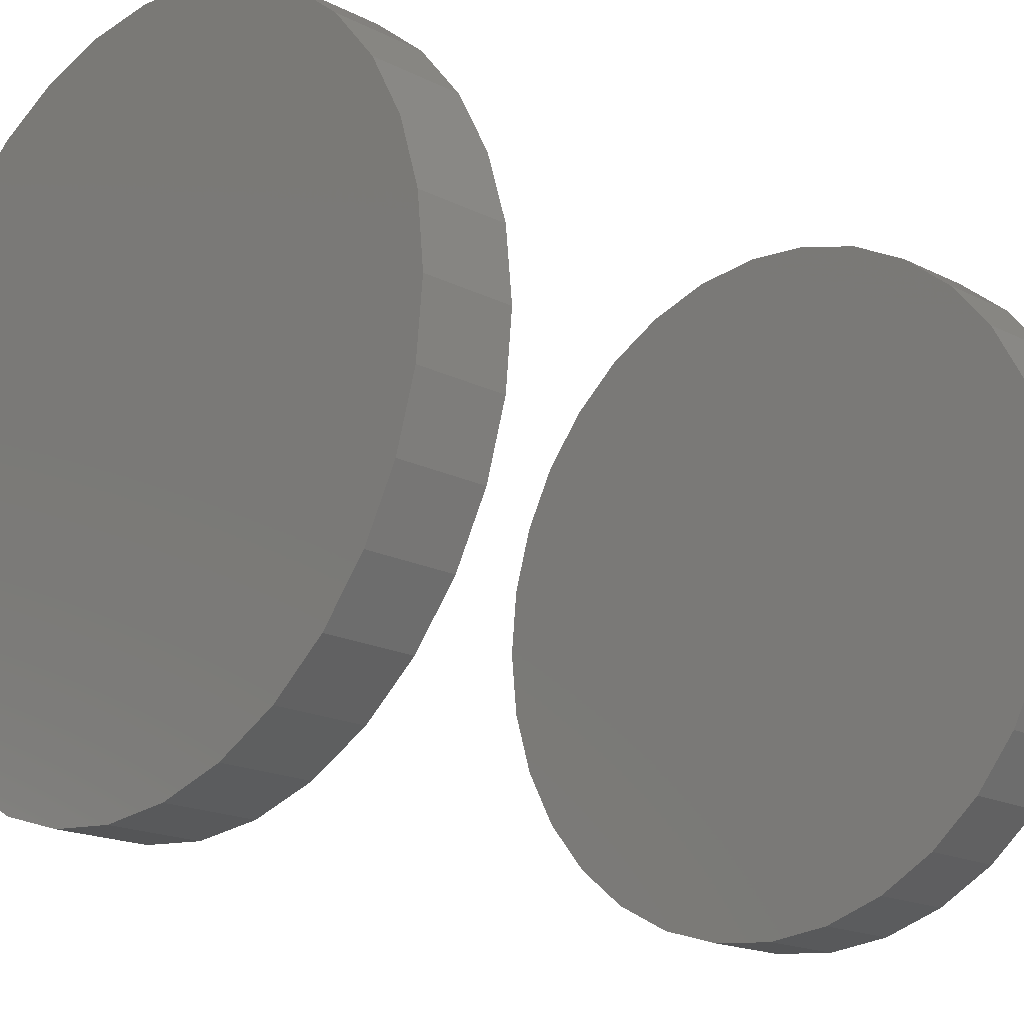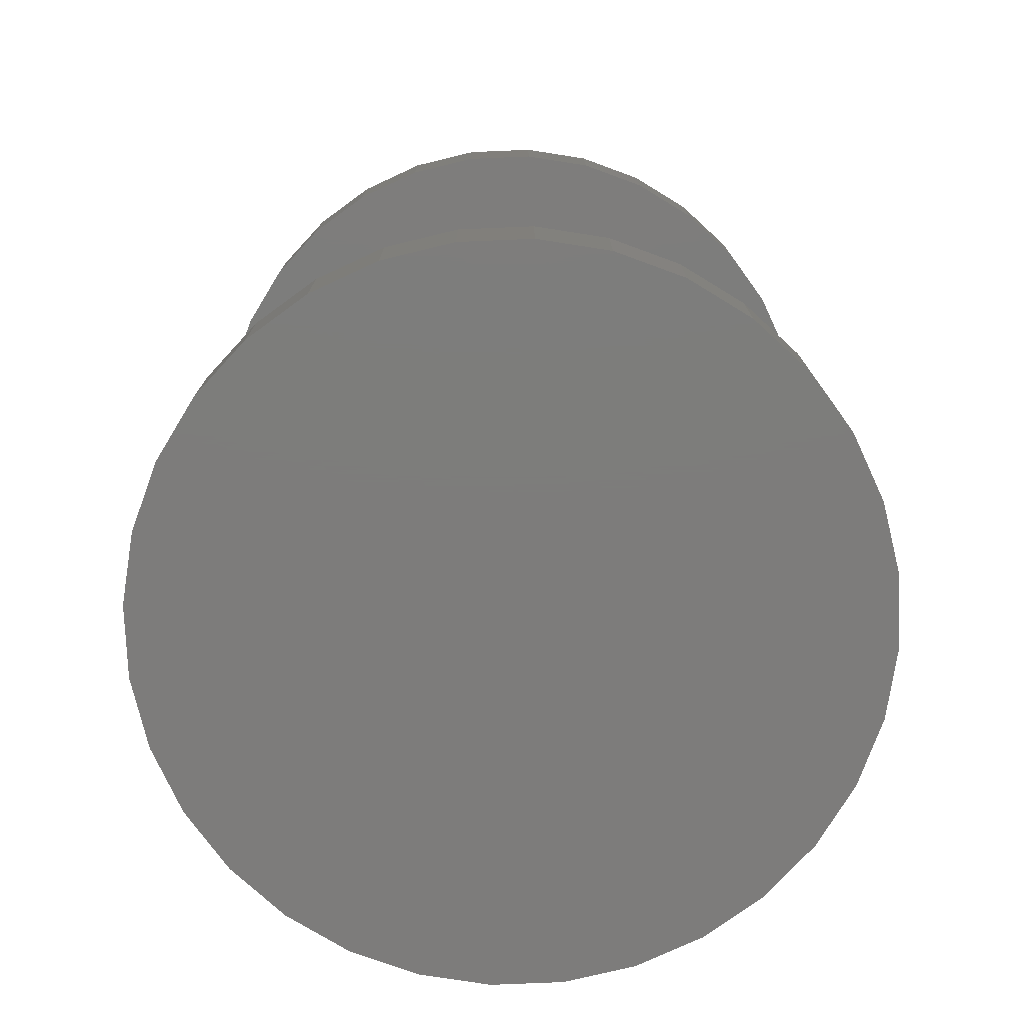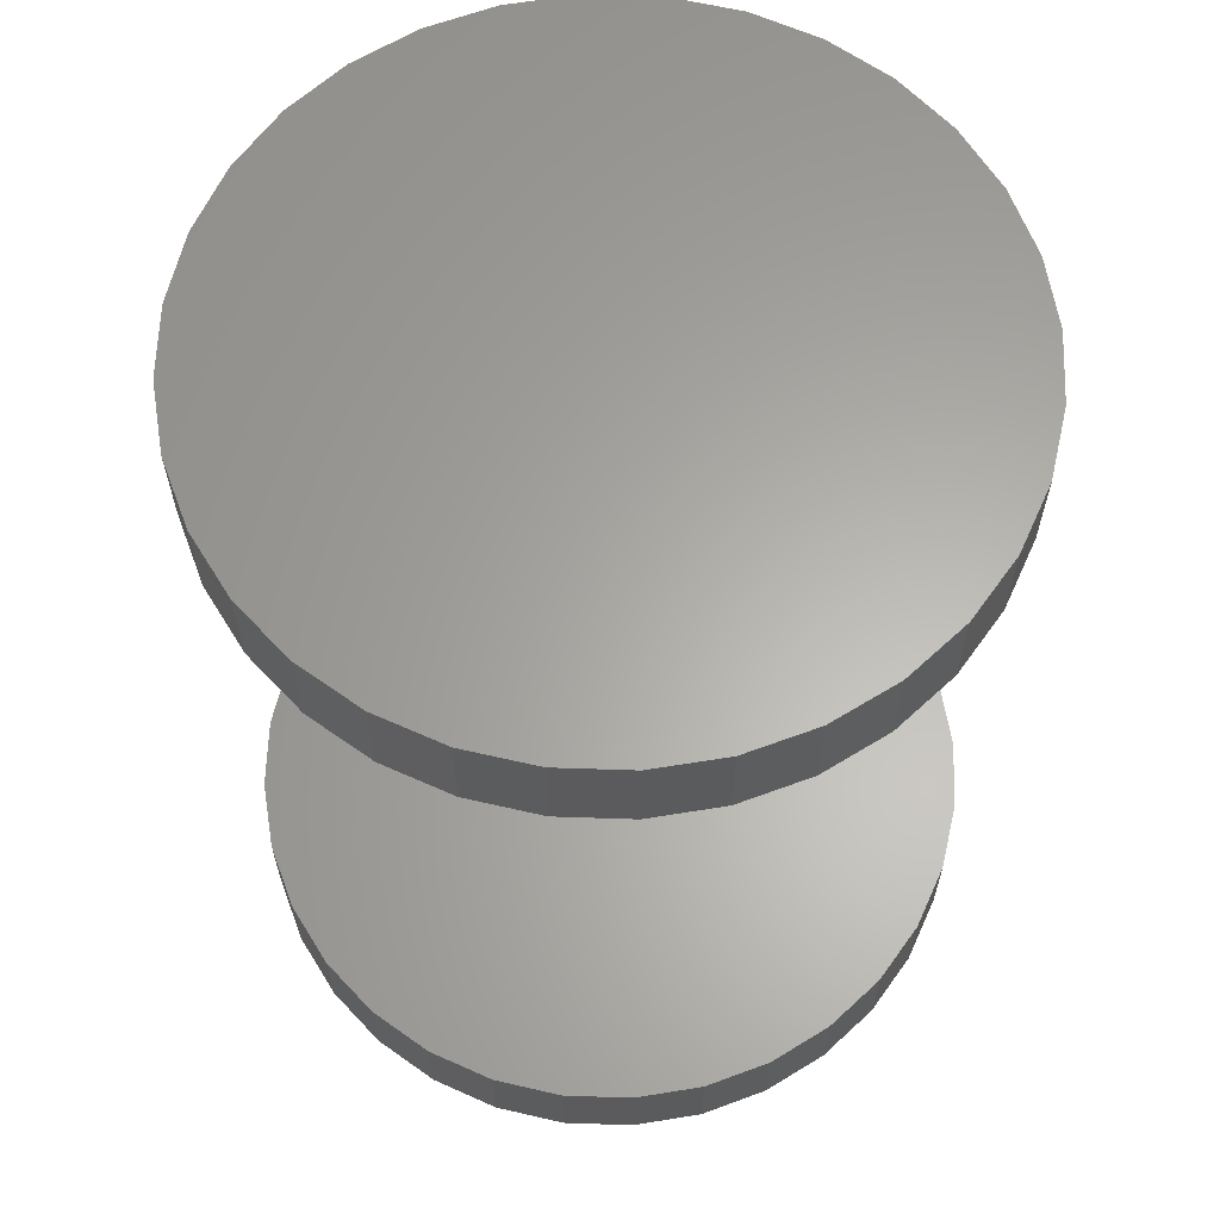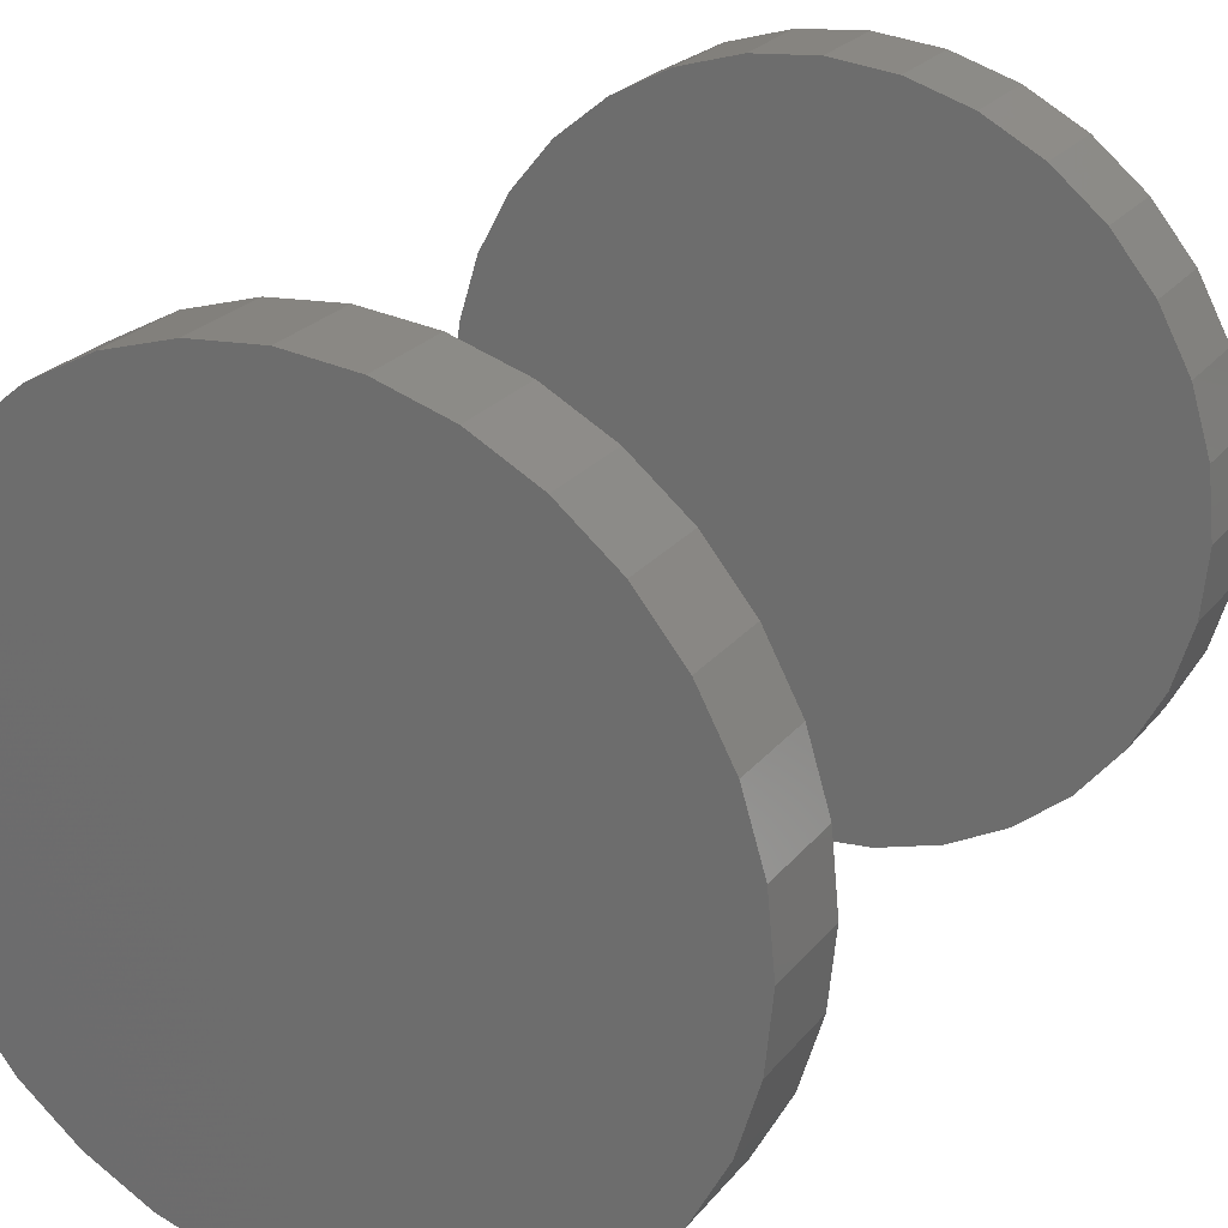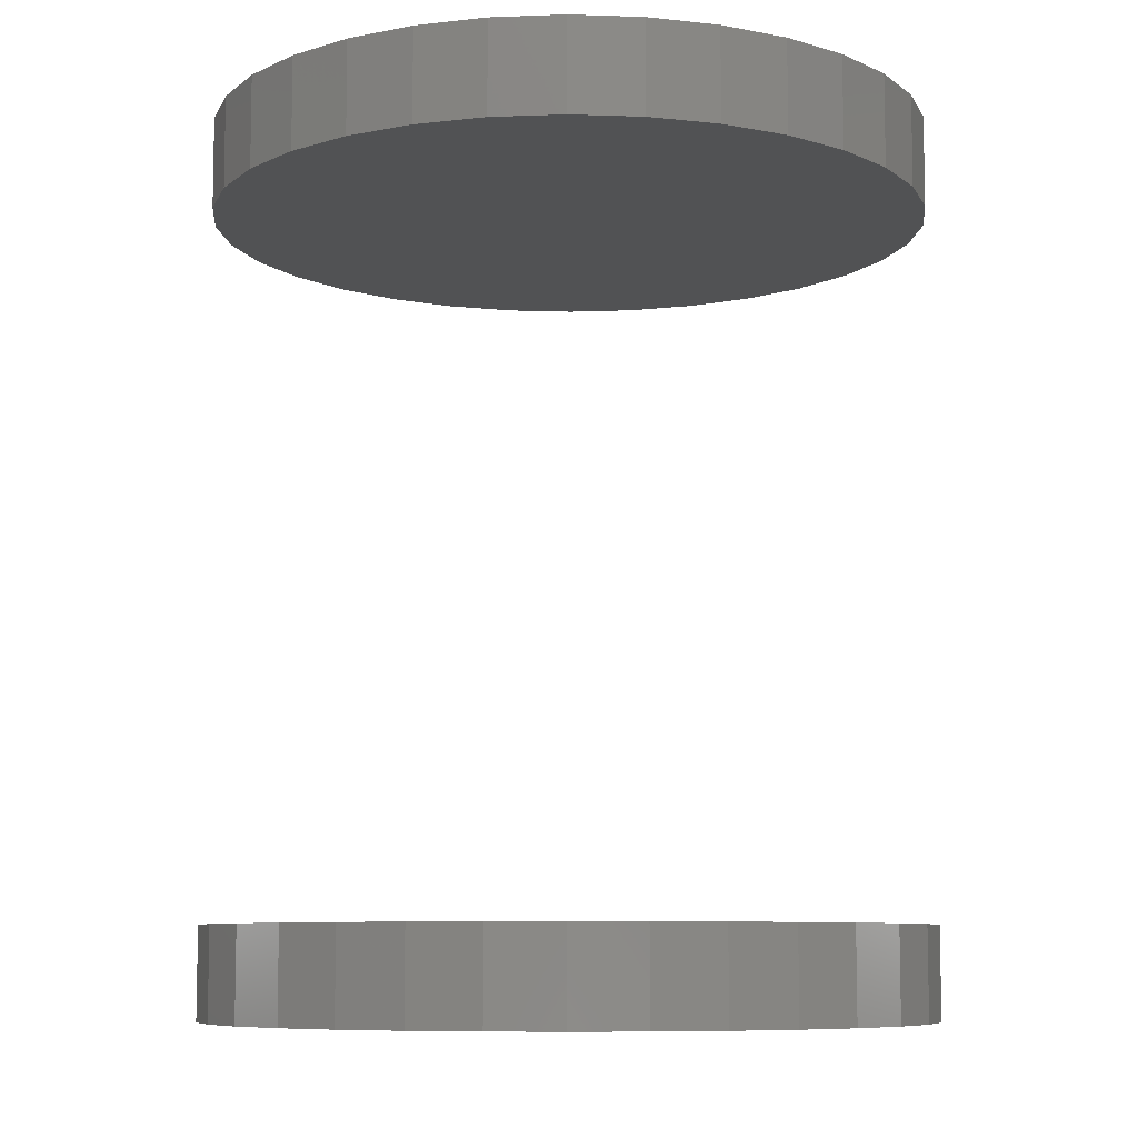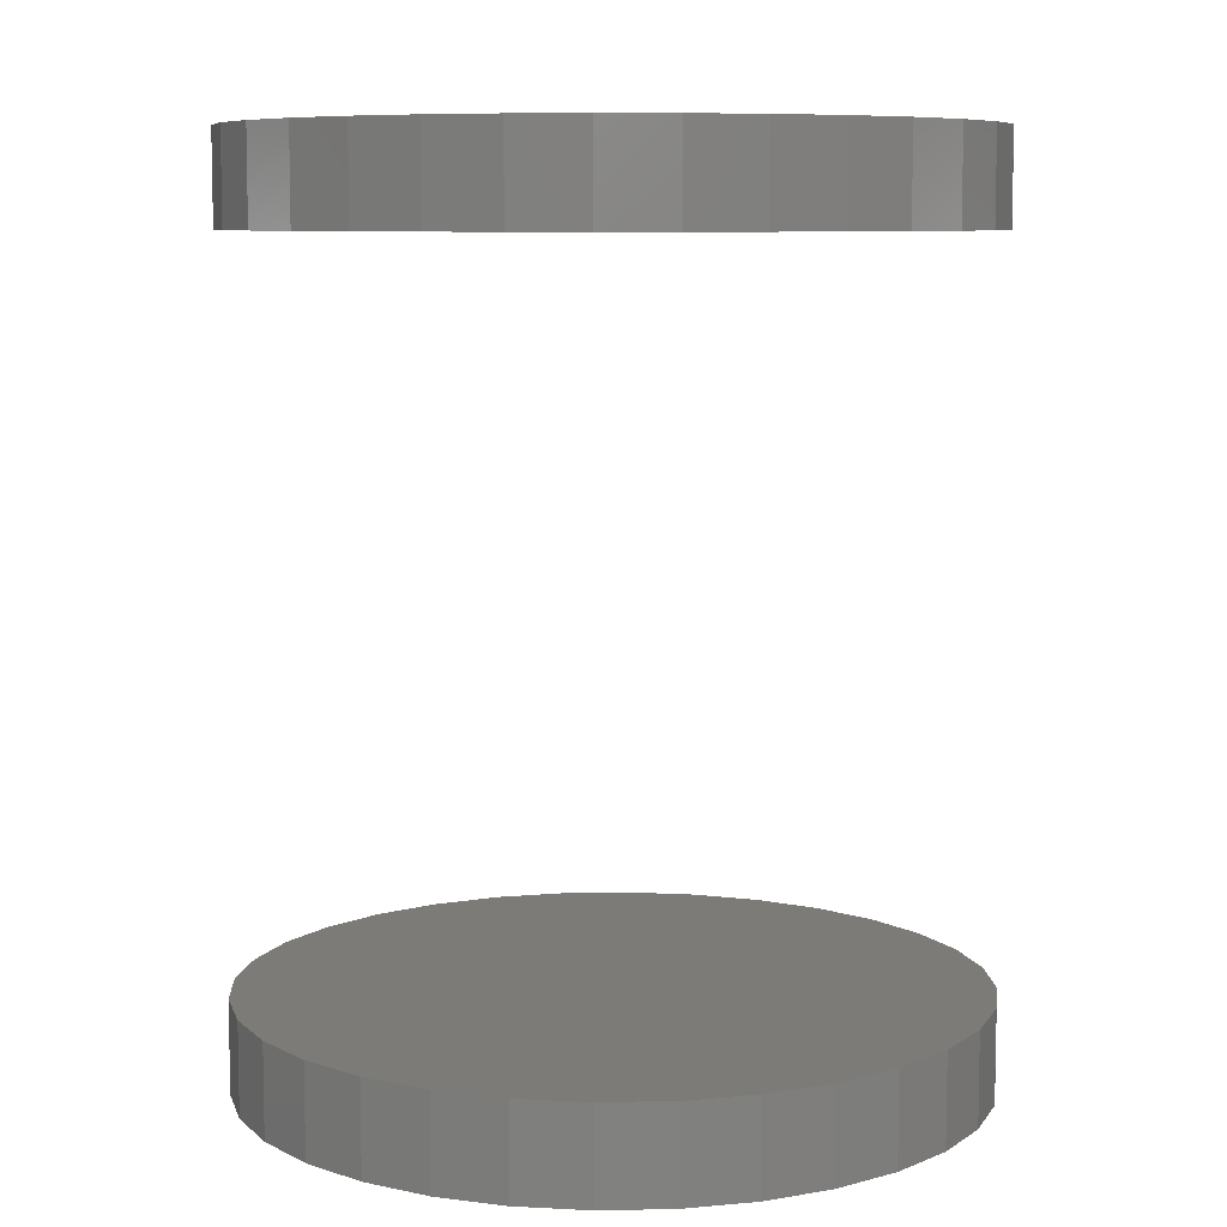
<metadata>
{"format":"stl","ext":"stl","renderer":"f3d","projection":"perspective","resolution":1024,"background":"white","views":[{"elev":-18.1,"azim":-134.4,"up":"+Z"},{"elev":-76.2,"azim":-59.5,"up":"+Y"},{"elev":62.9,"azim":131.3,"up":"+Y"},{"elev":24.3,"azim":28.9,"up":"+Z"},{"elev":-8.3,"azim":79.1,"up":"+Y"},{"elev":8.1,"azim":-8.7,"up":"+Y"}]}
</metadata>
<code>
# stl→obj: 128 verts, 248 faces
v -0.3672 -0.7344 4.496e-17
v -0.3672 -0.8281 4.496e-17
v -0.3601 -0.7344 0.07162
v -0.3601 -0.8281 0.07162
v -0.3392 -0.7344 0.1405
v -0.3392 -0.8281 0.1405
v -0.3053 -0.7344 0.204
v -0.3053 -0.8281 0.204
v -0.2597 -0.7344 0.2596
v -0.2597 -0.8281 0.2596
v -0.204 -0.7344 0.3052
v -0.204 -0.8281 0.3052
v -0.1406 -0.7344 0.3392
v -0.1406 -0.8281 0.3392
v -0.0717 -0.7344 0.3601
v -0.0717 -0.8281 0.3601
v -8.224e-05 -0.7344 0.3671
v -8.224e-05 -0.8281 0.3671
v 0.07154 -0.7344 0.3601
v 0.07154 -0.8281 0.3601
v 0.1404 -0.7344 0.3392
v 0.1404 -0.8281 0.3392
v 0.2039 -0.7344 0.3052
v 0.2039 -0.8281 0.3052
v 0.2595 -0.7344 0.2596
v 0.2595 -0.8281 0.2596
v 0.3052 -0.7344 0.204
v 0.3052 -0.8281 0.204
v 0.3391 -0.7344 0.1405
v 0.3391 -0.8281 0.1405
v 0.36 -0.7344 0.07162
v 0.36 -0.8281 0.07162
v 0.367 -0.7344 -1.349e-16
v 0.367 -0.8281 -4.496e-17
v -0.3672 0.07812 4.496e-17
v -0.3672 -0.01562 4.496e-17
v -0.3601 0.07812 0.07162
v -0.3601 -0.01562 0.07162
v -0.3392 0.07812 0.1405
v -0.3392 -0.01562 0.1405
v -0.3053 0.07812 0.204
v -0.3053 -0.01562 0.204
v -0.2597 0.07812 0.2596
v -0.2597 -0.01562 0.2596
v -0.204 0.07812 0.3052
v -0.204 -0.01562 0.3052
v -0.1406 0.07812 0.3392
v -0.1406 -0.01562 0.3392
v -0.0717 0.07812 0.3601
v -0.0717 -0.01562 0.3601
v -8.224e-05 0.07812 0.3671
v -8.224e-05 -0.01562 0.3671
v 0.07154 0.07812 0.3601
v 0.07154 -0.01562 0.3601
v 0.1404 0.07812 0.3392
v 0.1404 -0.01562 0.3392
v 0.2039 0.07812 0.3052
v 0.2039 -0.01562 0.3052
v 0.2595 0.07812 0.2596
v 0.2595 -0.01562 0.2596
v 0.3052 0.07812 0.204
v 0.3052 -0.01562 0.204
v 0.3391 0.07812 0.1405
v 0.3391 -0.01562 0.1405
v 0.36 0.07812 0.07162
v 0.36 -0.01562 0.07162
v 0.367 0.07812 -1.349e-16
v 0.367 -0.01562 -4.496e-17
v 0.36 -0.7344 -0.07162
v 0.36 -0.8281 -0.07162
v 0.3391 -0.7344 -0.1405
v 0.3391 -0.8281 -0.1405
v 0.3052 -0.7344 -0.204
v 0.3052 -0.8281 -0.204
v 0.2595 -0.7344 -0.2596
v 0.2595 -0.8281 -0.2596
v 0.2039 -0.7344 -0.3052
v 0.2039 -0.8281 -0.3052
v 0.1404 -0.7344 -0.3392
v 0.1404 -0.8281 -0.3392
v 0.07154 -0.7344 -0.3601
v 0.07154 -0.8281 -0.3601
v -8.224e-05 -0.7344 -0.3671
v -8.224e-05 -0.8281 -0.3671
v -0.0717 -0.7344 -0.3601
v -0.0717 -0.8281 -0.3601
v -0.1406 -0.7344 -0.3392
v -0.1406 -0.8281 -0.3392
v -0.204 -0.7344 -0.3052
v -0.204 -0.8281 -0.3052
v -0.2597 -0.7344 -0.2596
v -0.2597 -0.8281 -0.2596
v -0.3053 -0.7344 -0.204
v -0.3053 -0.8281 -0.204
v -0.3392 -0.7344 -0.1405
v -0.3392 -0.8281 -0.1405
v -0.3601 -0.7344 -0.07162
v -0.3601 -0.8281 -0.07162
v 0.36 0.07812 -0.07162
v 0.36 -0.01562 -0.07162
v 0.3391 0.07812 -0.1405
v 0.3391 -0.01562 -0.1405
v 0.3052 0.07812 -0.204
v 0.3052 -0.01562 -0.204
v 0.2595 0.07812 -0.2596
v 0.2595 -0.01562 -0.2596
v 0.2039 0.07812 -0.3052
v 0.2039 -0.01562 -0.3052
v 0.1404 0.07812 -0.3392
v 0.1404 -0.01562 -0.3392
v 0.07154 0.07812 -0.3601
v 0.07154 -0.01562 -0.3601
v -8.224e-05 0.07812 -0.3671
v -8.224e-05 -0.01562 -0.3671
v -0.0717 0.07812 -0.3601
v -0.0717 -0.01562 -0.3601
v -0.1406 0.07812 -0.3392
v -0.1406 -0.01562 -0.3392
v -0.204 0.07812 -0.3052
v -0.204 -0.01562 -0.3052
v -0.2597 0.07812 -0.2596
v -0.2597 -0.01562 -0.2596
v -0.3053 0.07812 -0.204
v -0.3053 -0.01562 -0.204
v -0.3392 0.07812 -0.1405
v -0.3392 -0.01562 -0.1405
v -0.3601 0.07812 -0.07162
v -0.3601 -0.01562 -0.07162
f 1 2 3
f 3 2 4
f 3 4 5
f 5 4 6
f 5 6 7
f 7 6 8
f 7 8 9
f 9 8 10
f 9 10 11
f 11 10 12
f 11 12 13
f 13 12 14
f 13 14 15
f 15 14 16
f 15 16 17
f 17 16 18
f 17 18 19
f 19 18 20
f 19 20 21
f 21 20 22
f 21 22 23
f 23 22 24
f 23 24 25
f 25 24 26
f 25 26 27
f 27 26 28
f 27 28 29
f 29 28 30
f 29 30 31
f 31 30 32
f 31 32 33
f 33 32 34
f 35 36 37
f 37 36 38
f 37 38 39
f 39 38 40
f 39 40 41
f 41 40 42
f 41 42 43
f 43 42 44
f 43 44 45
f 45 44 46
f 45 46 47
f 47 46 48
f 47 48 49
f 49 48 50
f 49 50 51
f 51 50 52
f 51 52 53
f 53 52 54
f 53 54 55
f 55 54 56
f 55 56 57
f 57 56 58
f 57 58 59
f 59 58 60
f 59 60 61
f 61 60 62
f 61 62 63
f 63 62 64
f 63 64 65
f 65 64 66
f 65 66 67
f 67 66 68
f 33 34 69
f 69 34 70
f 69 70 71
f 71 70 72
f 71 72 73
f 73 72 74
f 73 74 75
f 75 74 76
f 75 76 77
f 77 76 78
f 77 78 79
f 79 78 80
f 79 80 81
f 81 80 82
f 81 82 83
f 83 82 84
f 83 84 85
f 85 84 86
f 85 86 87
f 87 86 88
f 87 88 89
f 89 88 90
f 89 90 91
f 91 90 92
f 91 92 93
f 93 92 94
f 93 94 95
f 95 94 96
f 95 96 97
f 97 96 98
f 97 98 1
f 1 98 2
f 67 68 99
f 99 68 100
f 99 100 101
f 101 100 102
f 101 102 103
f 103 102 104
f 103 104 105
f 105 104 106
f 105 106 107
f 107 106 108
f 107 108 109
f 109 108 110
f 109 110 111
f 111 110 112
f 111 112 113
f 113 112 114
f 113 114 115
f 115 114 116
f 115 116 117
f 117 116 118
f 117 118 119
f 119 118 120
f 119 120 121
f 121 120 122
f 121 122 123
f 123 122 124
f 123 124 125
f 125 124 126
f 125 126 127
f 127 126 128
f 127 128 35
f 35 128 36
f 50 54 52
f 54 50 56
f 56 50 48
f 56 48 58
f 58 48 46
f 58 46 60
f 60 46 44
f 60 44 62
f 62 44 42
f 62 42 64
f 64 42 40
f 64 40 66
f 66 40 38
f 66 38 68
f 68 38 36
f 68 36 100
f 100 36 128
f 100 128 102
f 102 128 126
f 102 126 104
f 104 126 124
f 104 124 106
f 106 124 122
f 106 122 108
f 108 122 120
f 108 120 110
f 110 120 118
f 110 118 112
f 112 118 116
f 112 116 114
f 17 19 15
f 83 85 81
f 81 85 87
f 81 87 79
f 79 87 89
f 79 89 77
f 77 89 91
f 77 91 75
f 75 91 93
f 75 93 73
f 73 93 95
f 73 95 71
f 71 95 97
f 71 97 69
f 69 97 1
f 69 1 33
f 33 1 3
f 33 3 31
f 31 3 5
f 31 5 29
f 29 5 7
f 29 7 27
f 27 7 9
f 27 9 25
f 25 9 11
f 25 11 23
f 23 11 13
f 23 13 21
f 21 13 15
f 21 15 19
f 51 53 49
f 113 115 111
f 111 115 117
f 111 117 109
f 109 117 119
f 109 119 107
f 107 119 121
f 107 121 105
f 105 121 123
f 105 123 103
f 103 123 125
f 103 125 101
f 101 125 127
f 101 127 99
f 99 127 35
f 99 35 67
f 67 35 37
f 67 37 65
f 65 37 39
f 65 39 63
f 63 39 41
f 63 41 61
f 61 41 43
f 61 43 59
f 59 43 45
f 59 45 57
f 57 45 47
f 57 47 55
f 55 47 49
f 55 49 53
f 16 20 18
f 20 16 22
f 22 16 14
f 22 14 24
f 24 14 12
f 24 12 26
f 26 12 10
f 26 10 28
f 28 10 8
f 28 8 30
f 30 8 6
f 30 6 32
f 32 6 4
f 32 4 34
f 34 4 2
f 34 2 70
f 70 2 98
f 70 98 72
f 72 98 96
f 72 96 74
f 74 96 94
f 74 94 76
f 76 94 92
f 76 92 78
f 78 92 90
f 78 90 80
f 80 90 88
f 80 88 82
f 82 88 86
f 82 86 84

</code>
